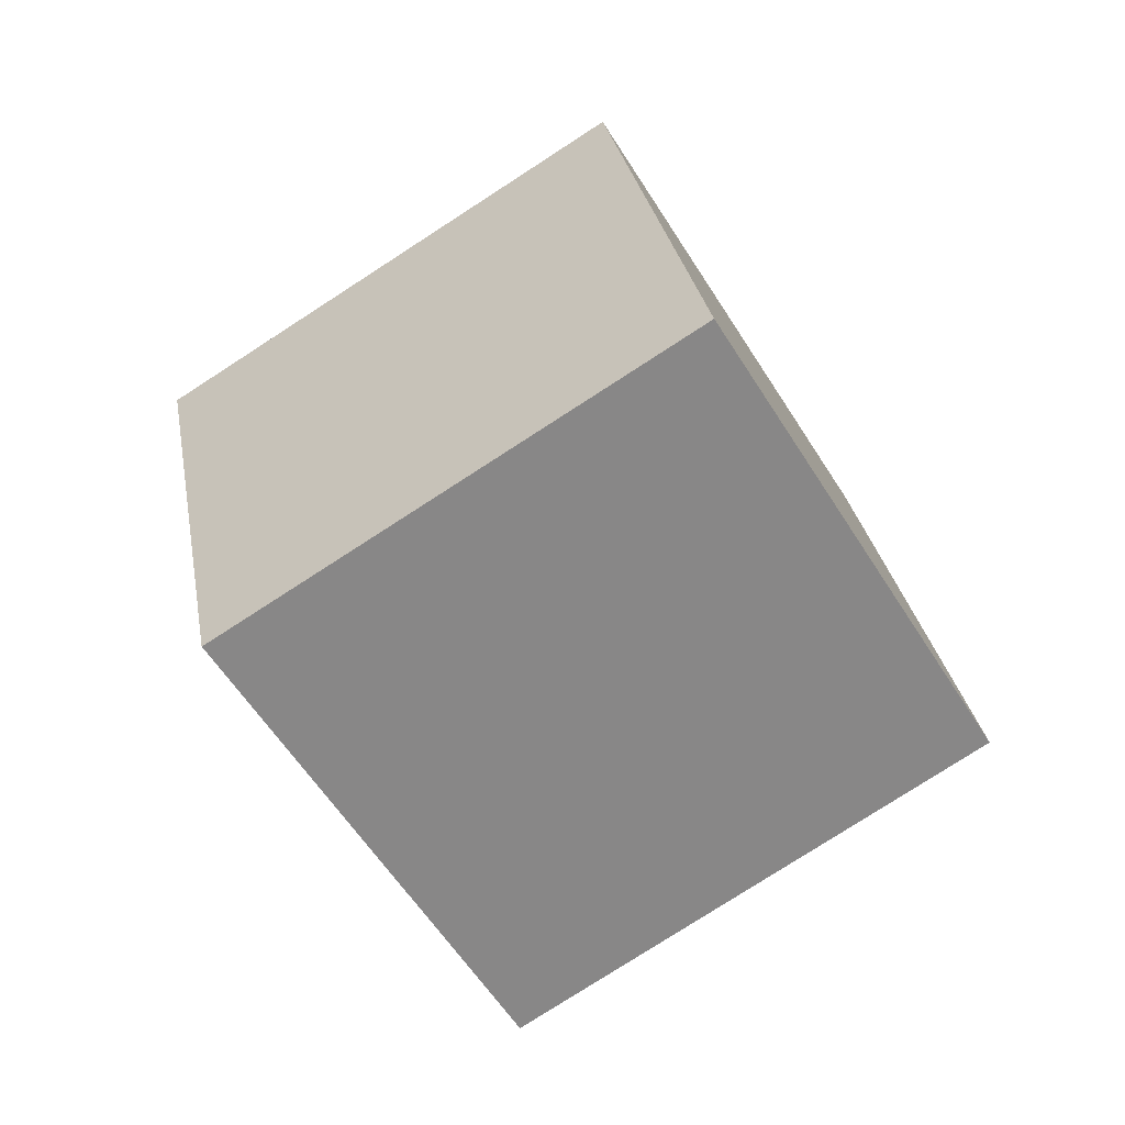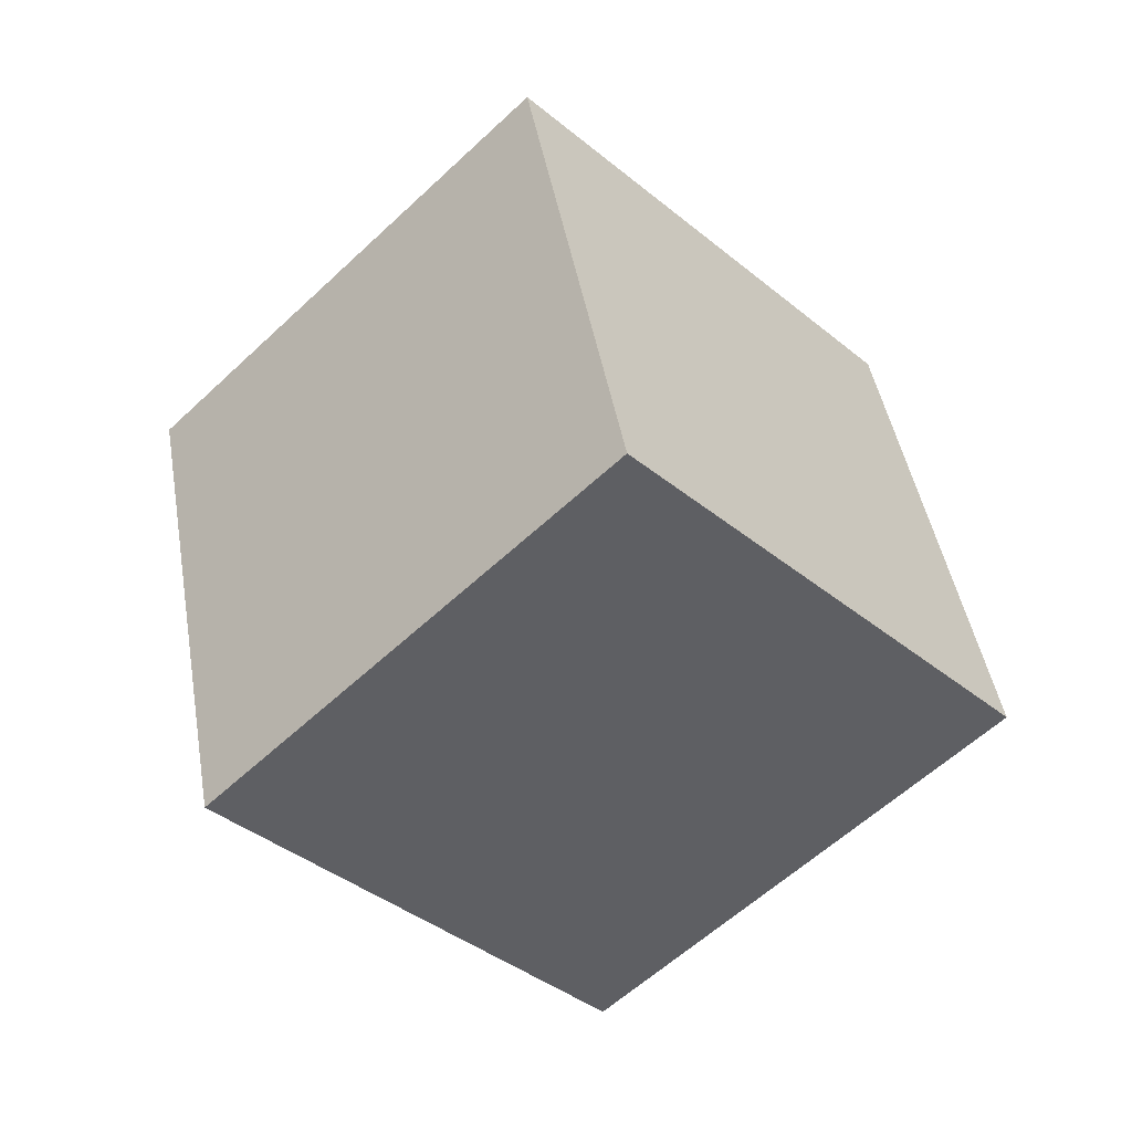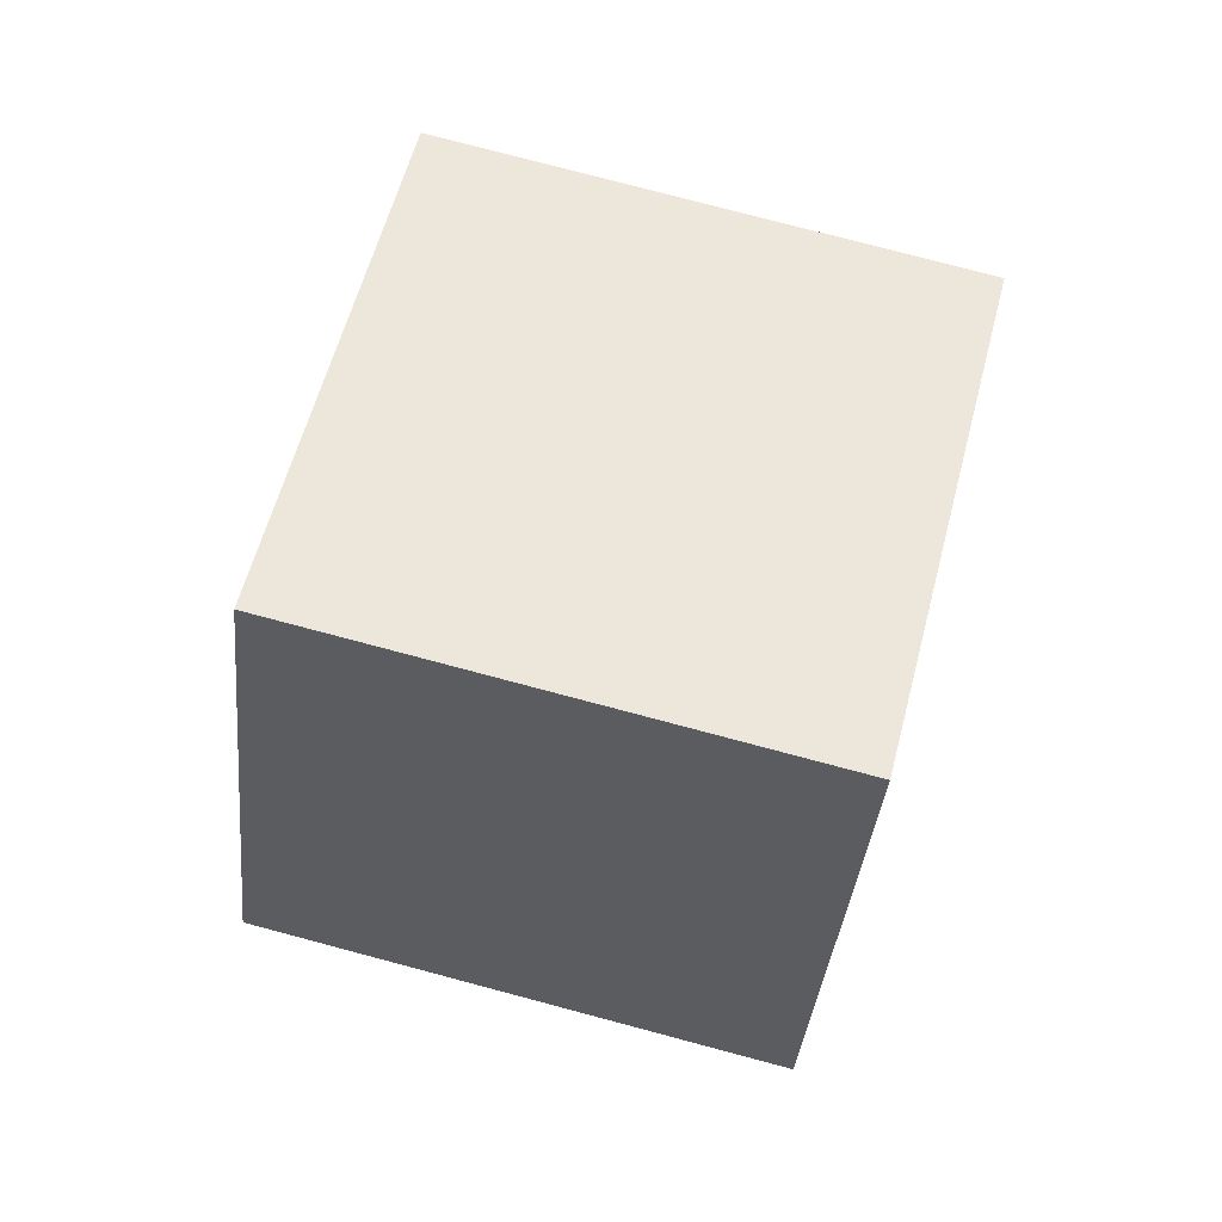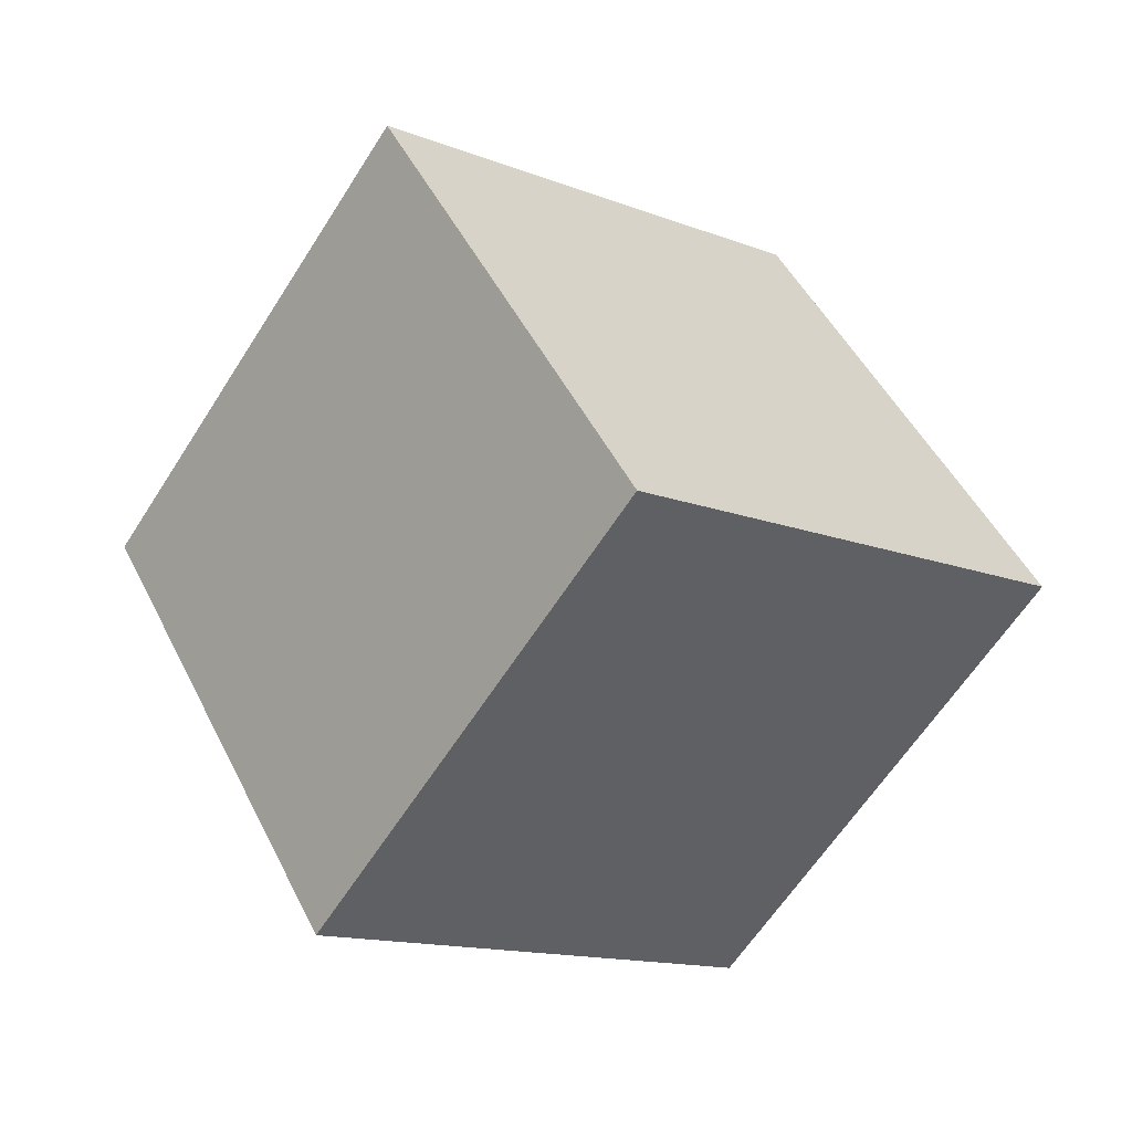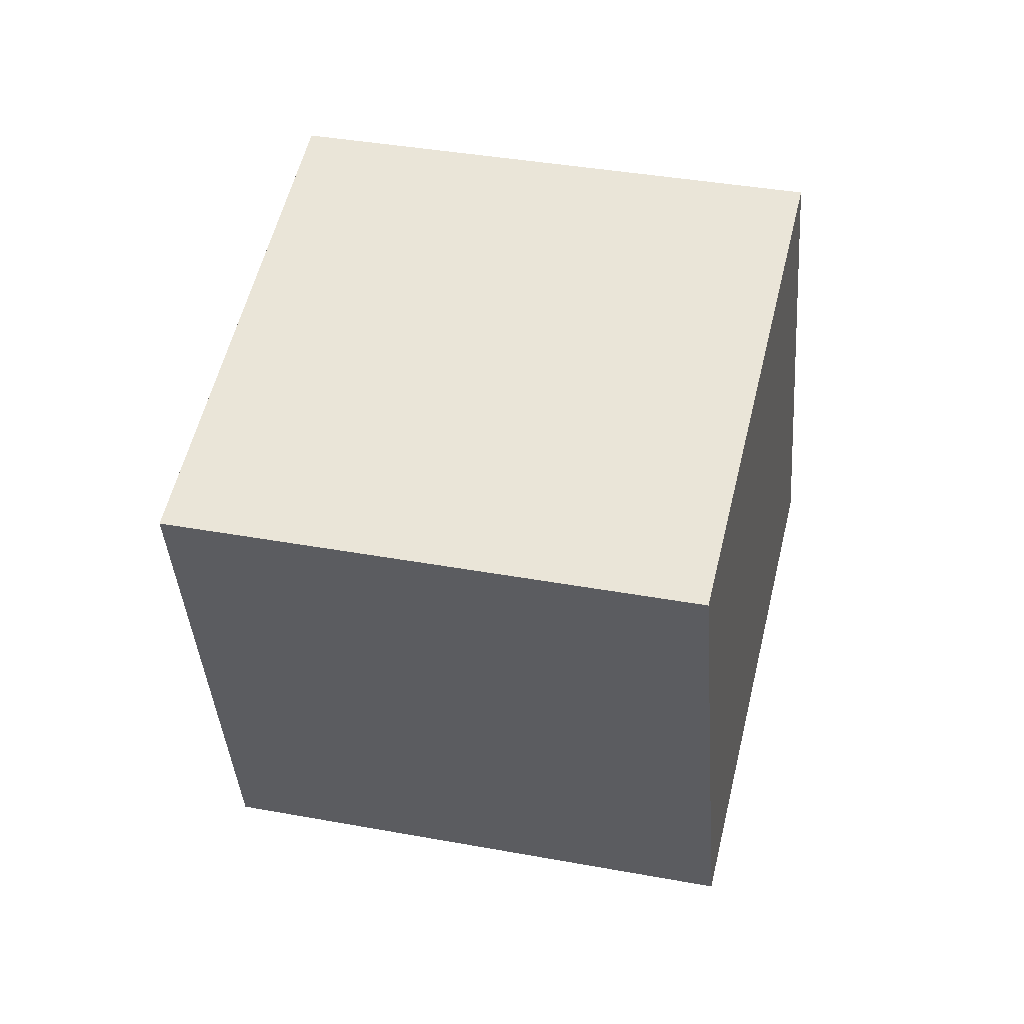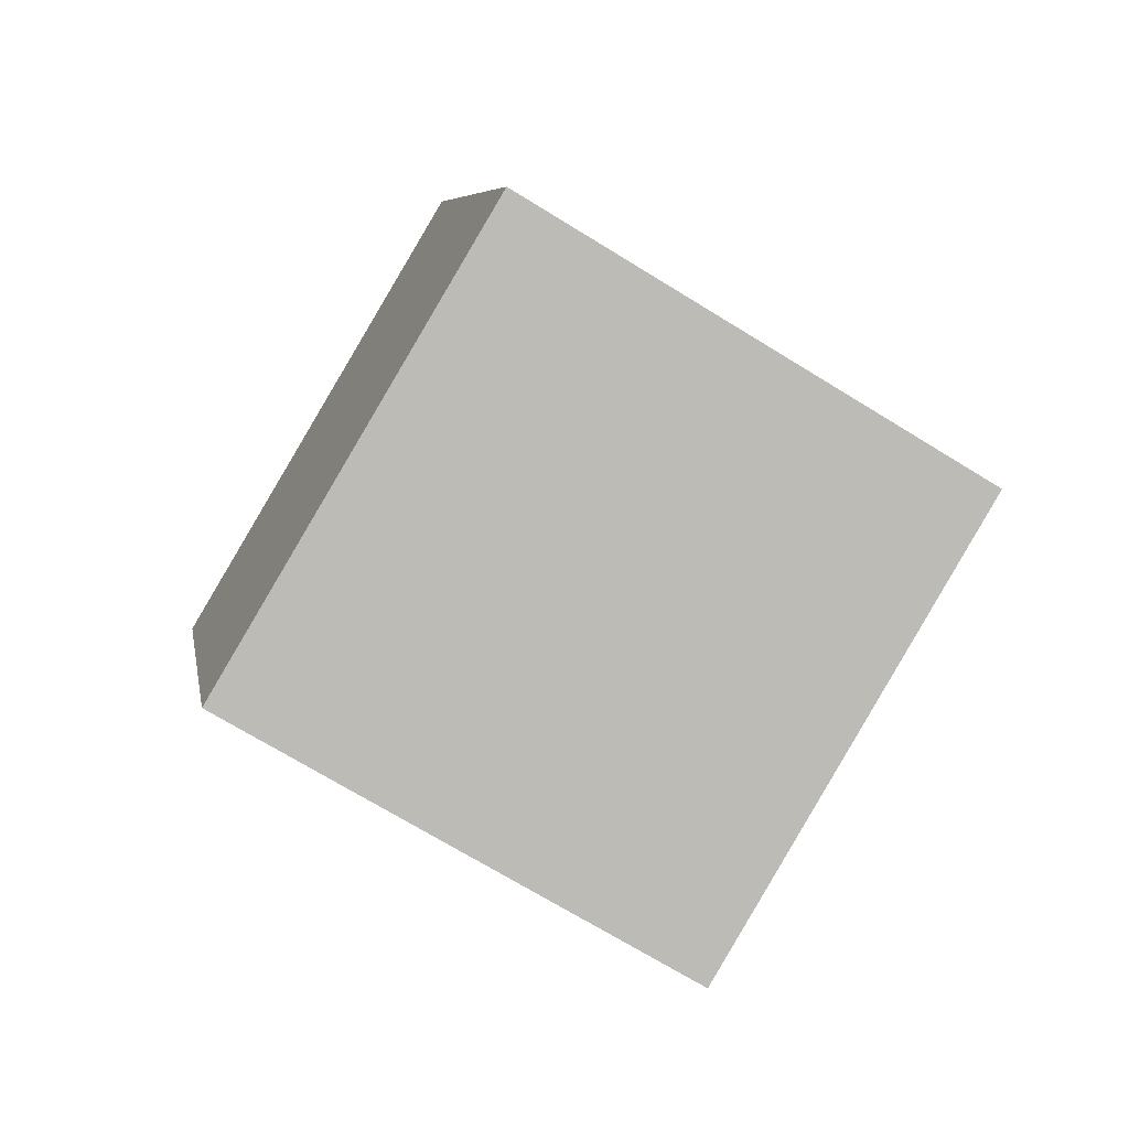
<metadata>
{"format":"obj","ext":"obj","renderer":"f3d","projection":"perspective","resolution":1024,"background":"white","views":[{"elev":75.1,"azim":-43.1,"up":"+Z"},{"elev":58.3,"azim":66.9,"up":"+Z"},{"elev":16.8,"azim":-7.3,"up":"+Y"},{"elev":-75.5,"azim":42.1,"up":"+Y"},{"elev":-74.3,"azim":-19.9,"up":"+Y"},{"elev":-40.9,"azim":138.1,"up":"+Z"}]}
</metadata>
<code>
o Cube
v 3.41 2.031 -2.841
v 3.428 3.566 -1.559
v 2.757 2.363 -0.1087
v 2.739 0.8278 -1.391
v 1.526 2.474 -3.345
v 1.544 4.009 -2.063
v 0.8729 2.806 -0.6133
v 0.855 1.271 -1.895
f 1 2 3
f 1 3 4
f 5 8 7
f 5 7 6
f 1 5 6
f 1 6 2
f 2 6 7
f 2 7 3
f 3 7 8
f 3 8 4
f 5 1 4
f 5 4 8

</code>
